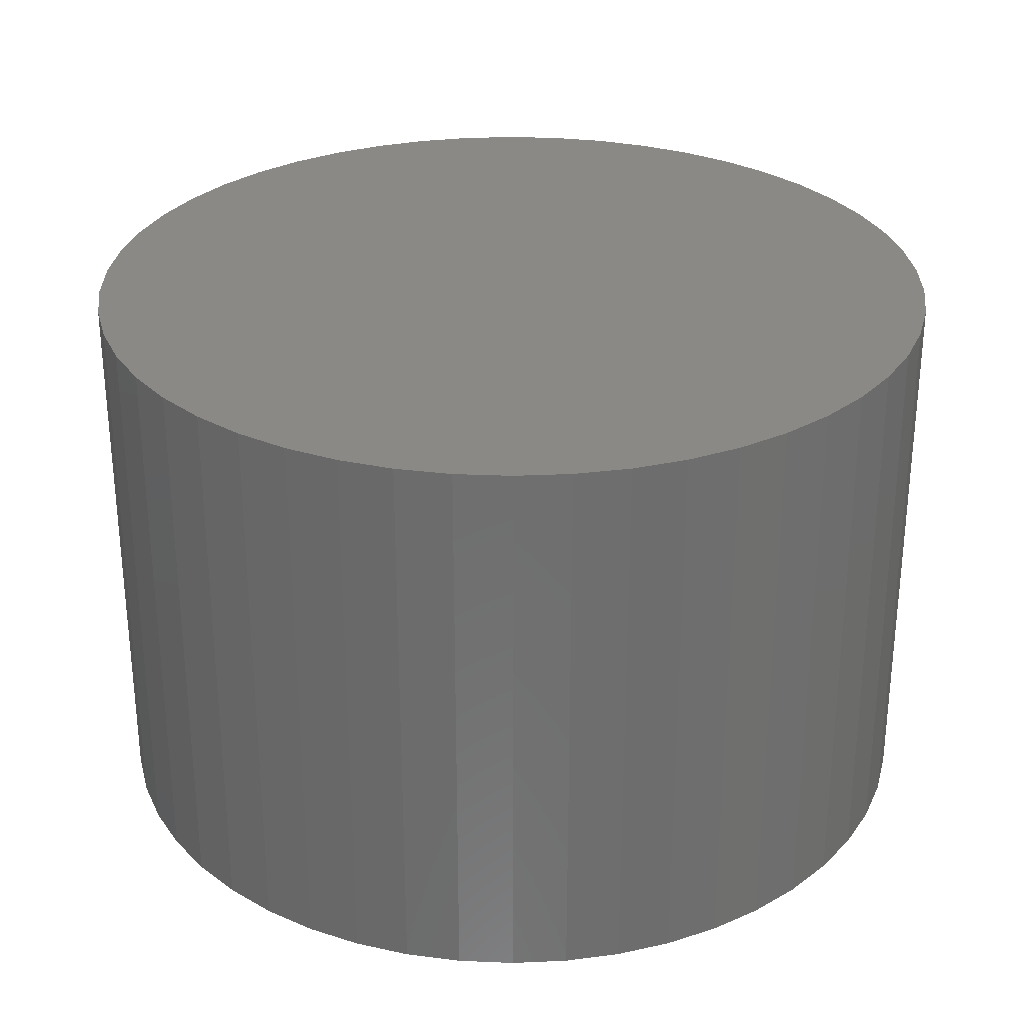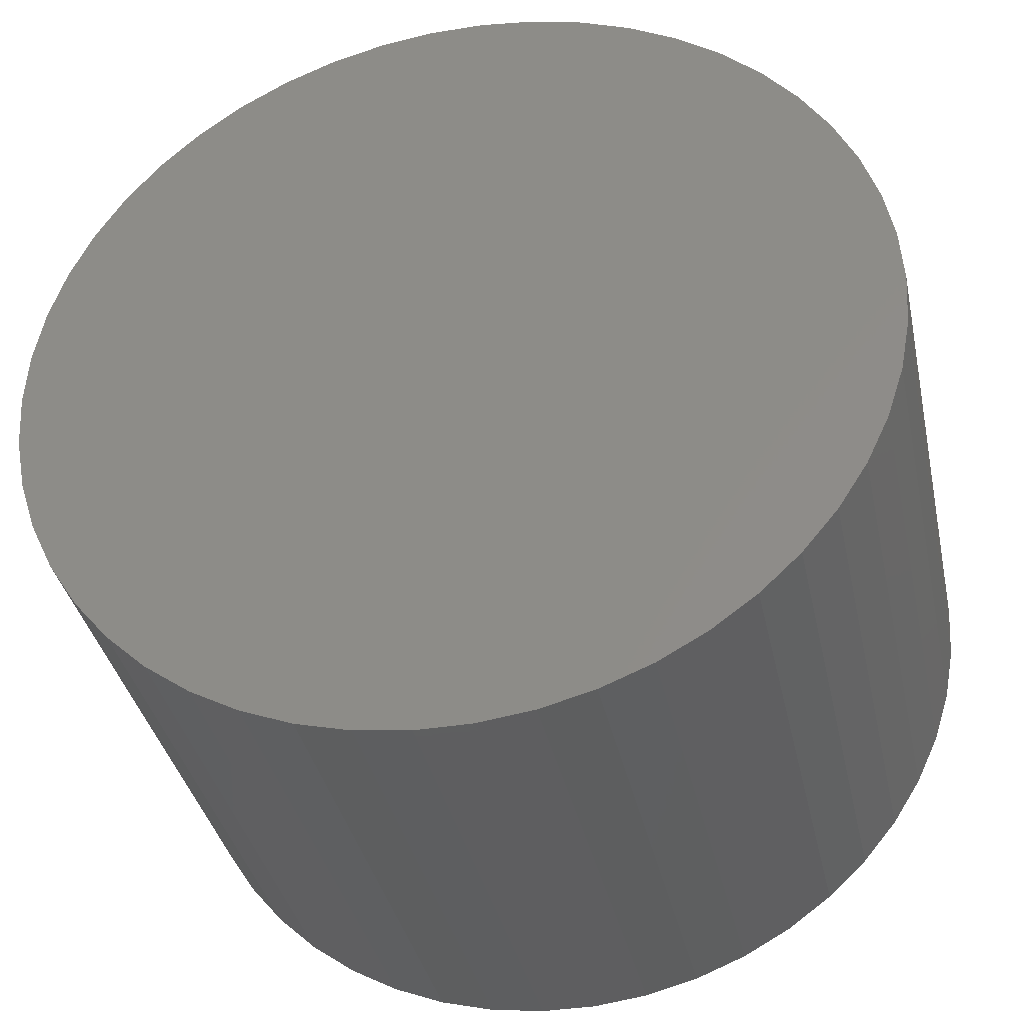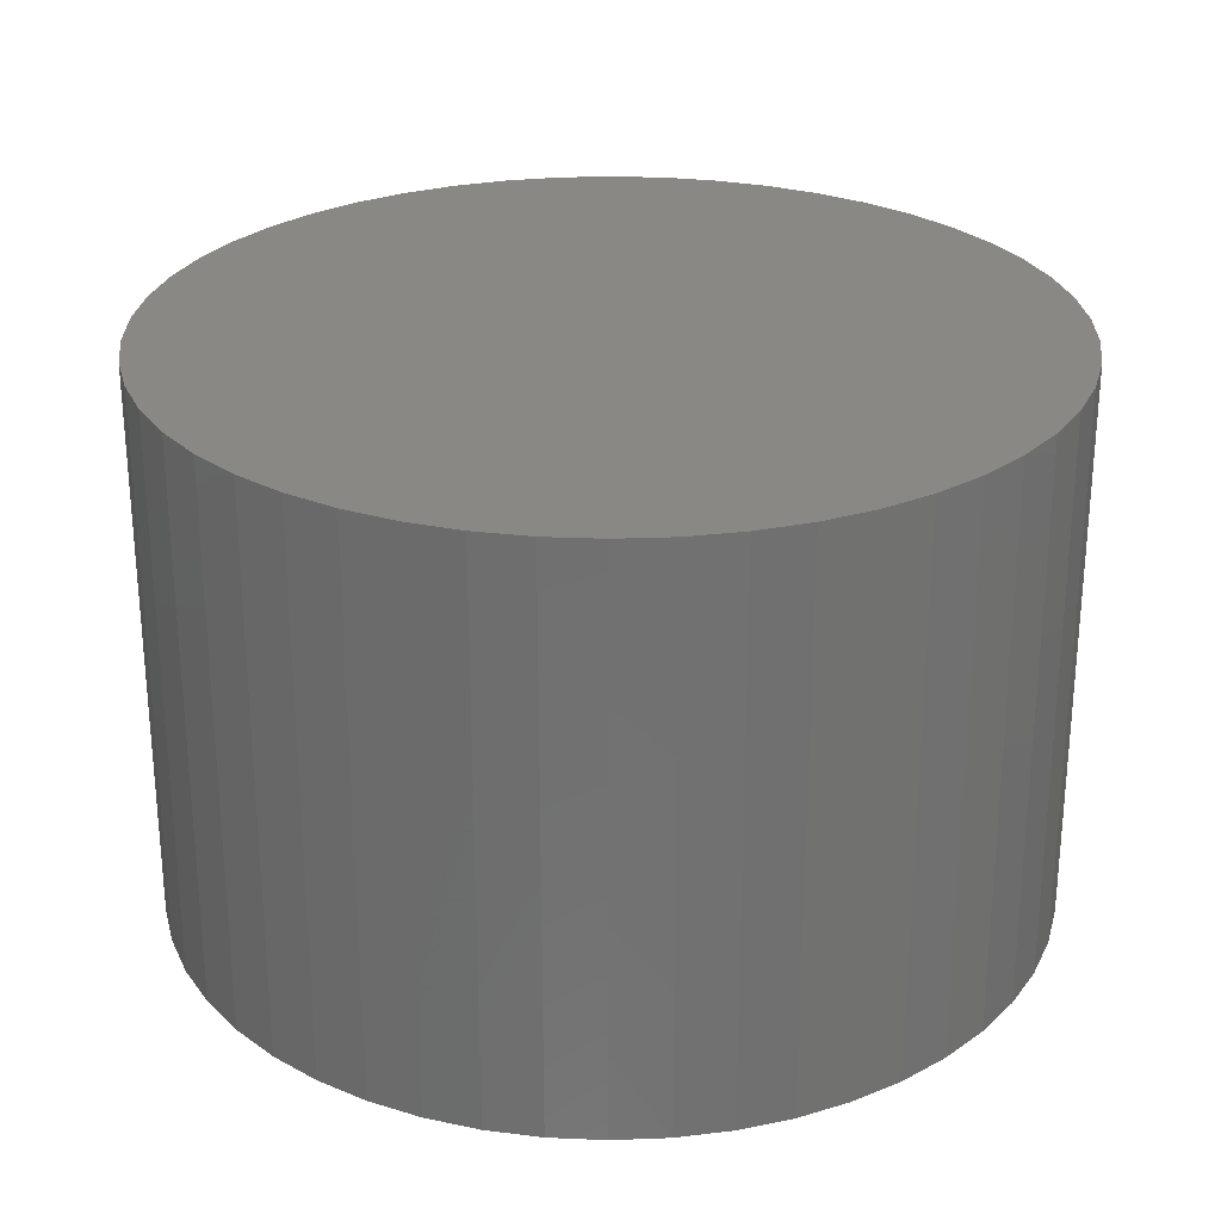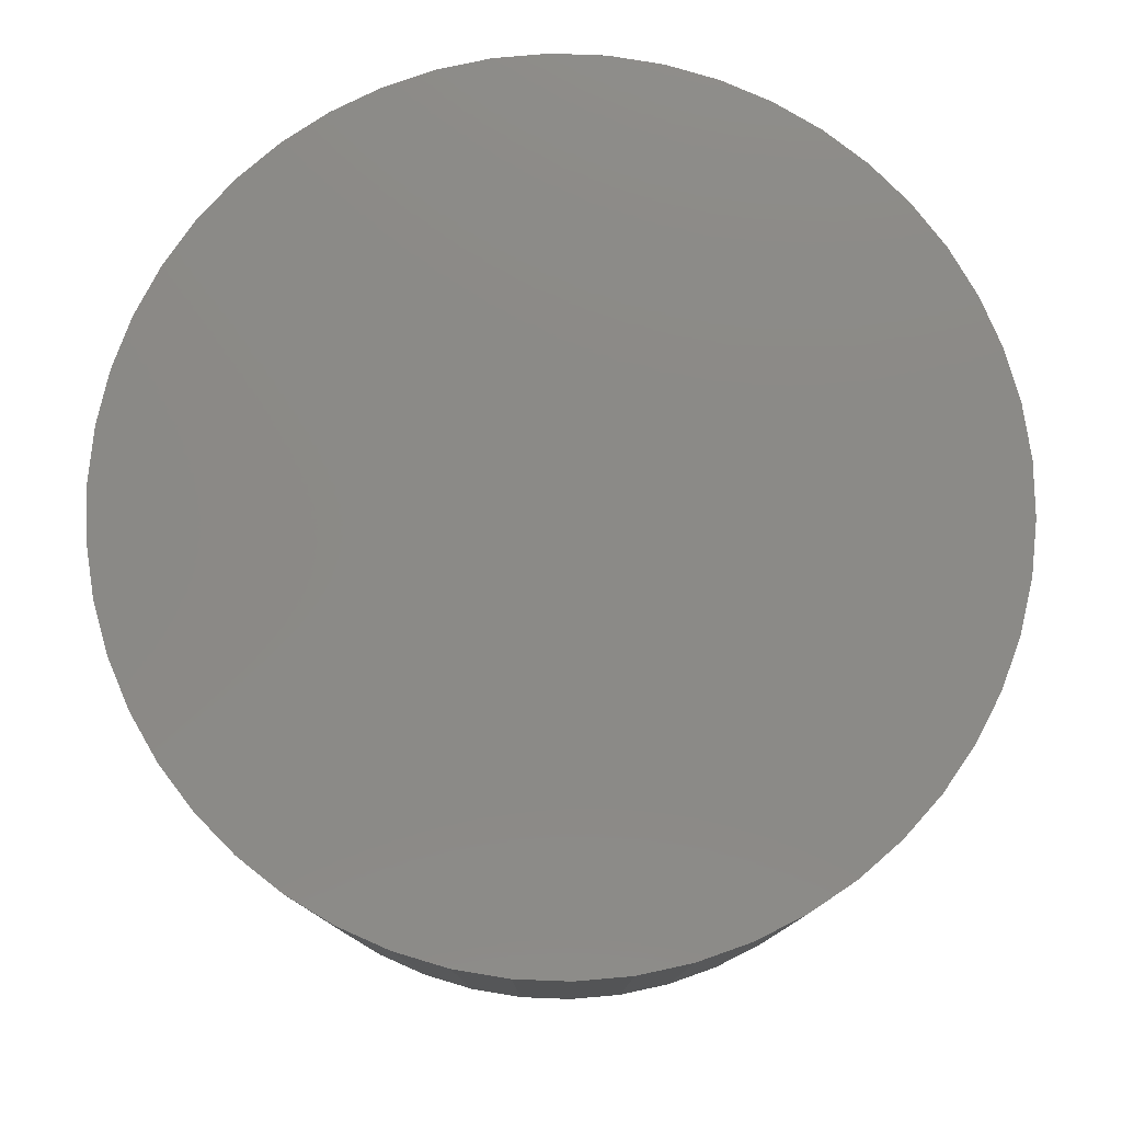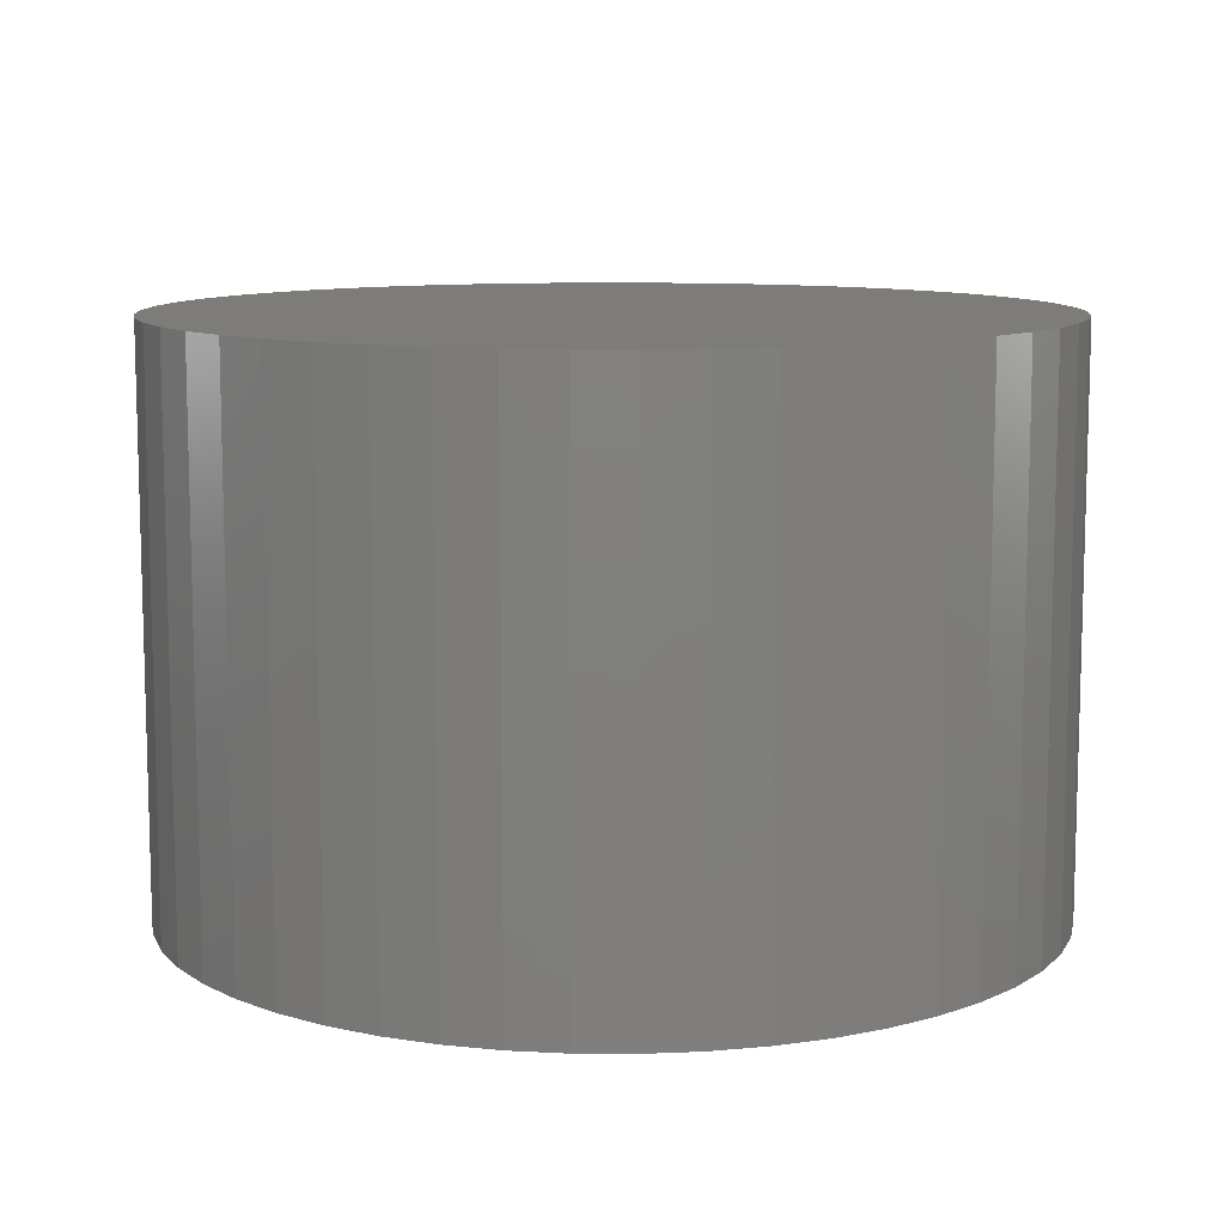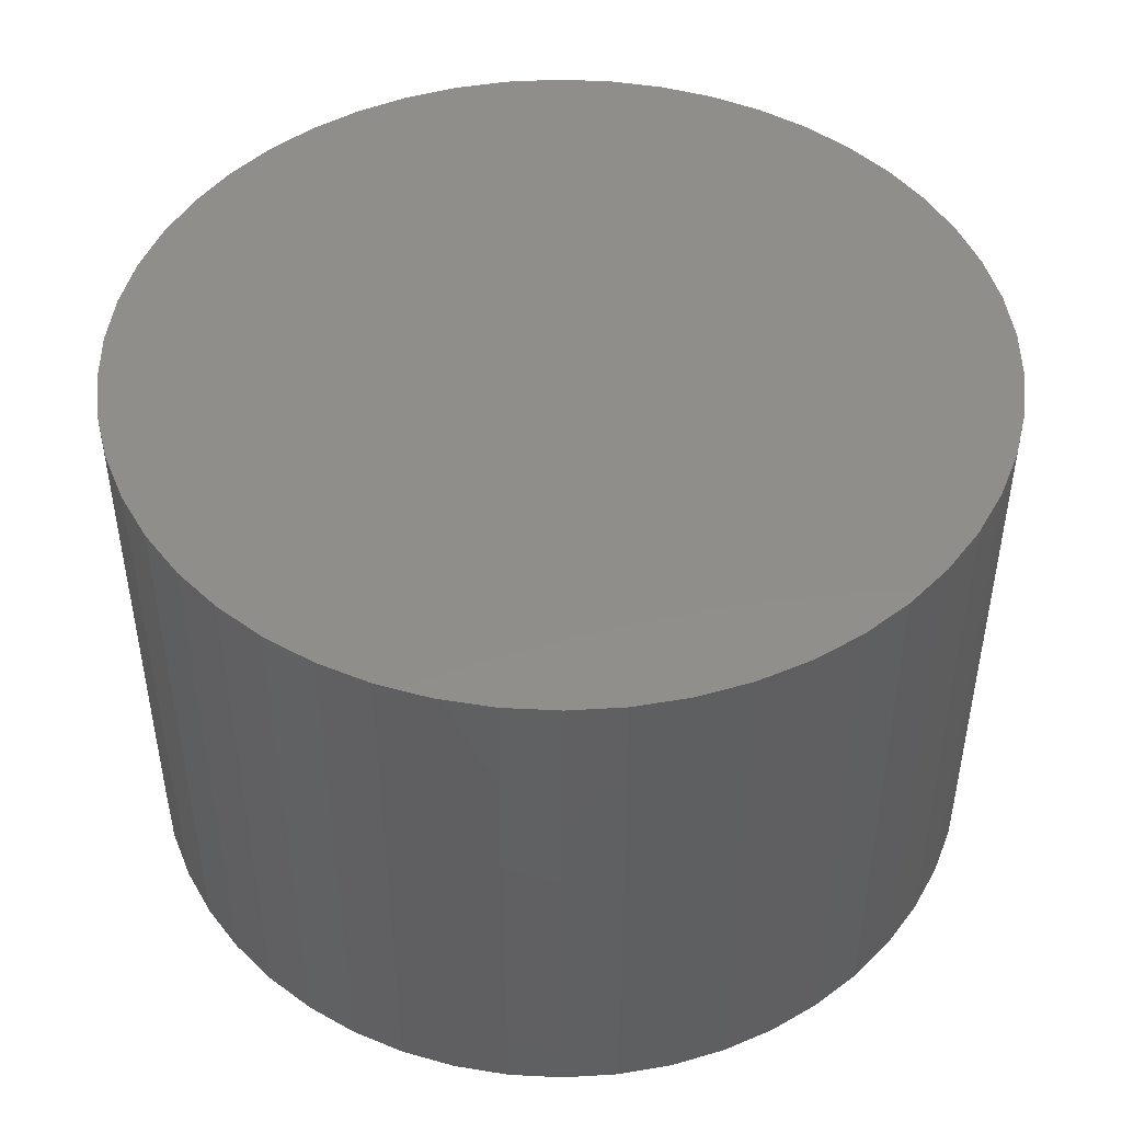
<metadata>
{"format":"stl","ext":"stl","renderer":"f3d","projection":"perspective","resolution":1024,"background":"white","views":[{"elev":29.4,"azim":-154.9,"up":"+Z"},{"elev":-36.6,"azim":-168.0,"up":"+Y"},{"elev":27.0,"azim":25.4,"up":"+Z"},{"elev":78.7,"azim":160.6,"up":"+Z"},{"elev":10.1,"azim":-35.2,"up":"+Z"},{"elev":46.8,"azim":46.5,"up":"+Z"}]}
</metadata>
<code>
# stl→obj: 100 verts, 196 faces
v 3.85 0 2.5
v 3.82 0.4825 -2.5
v 3.82 0.4825 2.5
v 3.85 0 -2.5
v 0.2417 3.842 -2.5
v -0.2417 3.842 2.5
v 0.2417 3.842 2.5
v -0.2417 3.842 -2.5
v 3.82 -0.4825 -2.5
v 3.729 -0.9575 -2.5
v 3.729 0.9575 -2.5
v 3.58 -1.417 -2.5
v 3.58 1.417 -2.5
v 3.374 -1.855 -2.5
v 3.374 1.855 -2.5
v 3.115 -2.263 -2.5
v 3.115 2.263 -2.5
v 2.807 -2.636 -2.5
v 2.807 2.636 -2.5
v 2.454 -2.966 -2.5
v 2.454 2.966 -2.5
v 2.063 -3.251 -2.5
v 2.063 3.251 -2.5
v 1.639 -3.484 -2.5
v 1.639 3.484 -2.5
v 1.19 -3.662 -2.5
v 1.19 3.662 -2.5
v 0.7214 -3.782 -2.5
v 0.7214 3.782 -2.5
v 0.2417 -3.842 -2.5
v -0.2417 -3.842 -2.5
v -0.7214 -3.782 -2.5
v -0.7214 3.782 -2.5
v -1.19 -3.662 -2.5
v -1.19 3.662 -2.5
v -1.639 -3.484 -2.5
v -1.639 3.484 -2.5
v -2.063 -3.251 -2.5
v -2.063 3.251 -2.5
v -2.454 -2.966 -2.5
v -2.454 2.966 -2.5
v -2.807 -2.636 -2.5
v -2.807 2.636 -2.5
v -3.115 -2.263 -2.5
v -3.115 2.263 -2.5
v -3.374 -1.855 -2.5
v -3.374 1.855 -2.5
v -3.58 -1.417 -2.5
v -3.58 1.417 -2.5
v -3.729 -0.9575 -2.5
v -3.729 0.9575 -2.5
v -3.82 -0.4825 -2.5
v -3.82 0.4825 -2.5
v -3.85 0 -2.5
v 3.82 -0.4825 2.5
v 3.729 0.9575 2.5
v 3.729 -0.9575 2.5
v 3.58 1.417 2.5
v 3.58 -1.417 2.5
v 3.374 1.855 2.5
v 3.374 -1.855 2.5
v 3.115 2.263 2.5
v 3.115 -2.263 2.5
v 2.807 2.636 2.5
v 2.807 -2.636 2.5
v 2.454 2.966 2.5
v 2.454 -2.966 2.5
v 2.063 3.251 2.5
v 2.063 -3.251 2.5
v 1.639 3.484 2.5
v 1.639 -3.484 2.5
v 1.19 3.662 2.5
v 1.19 -3.662 2.5
v 0.7214 3.782 2.5
v 0.7214 -3.782 2.5
v 0.2417 -3.842 2.5
v -0.2417 -3.842 2.5
v -0.7214 3.782 2.5
v -0.7214 -3.782 2.5
v -1.19 3.662 2.5
v -1.19 -3.662 2.5
v -1.639 3.484 2.5
v -1.639 -3.484 2.5
v -2.063 3.251 2.5
v -2.063 -3.251 2.5
v -2.454 2.966 2.5
v -2.454 -2.966 2.5
v -2.807 2.636 2.5
v -2.807 -2.636 2.5
v -3.115 2.263 2.5
v -3.115 -2.263 2.5
v -3.374 1.855 2.5
v -3.374 -1.855 2.5
v -3.58 1.417 2.5
v -3.58 -1.417 2.5
v -3.729 0.9575 2.5
v -3.729 -0.9575 2.5
v -3.82 0.4825 2.5
v -3.82 -0.4825 2.5
v -3.85 0 2.5
f 1 2 3
f 2 1 4
f 5 6 7
f 6 5 8
f 9 2 4
f 10 2 9
f 10 11 2
f 12 11 10
f 12 13 11
f 14 13 12
f 14 15 13
f 16 15 14
f 16 17 15
f 18 17 16
f 18 19 17
f 20 19 18
f 20 21 19
f 22 21 20
f 22 23 21
f 24 23 22
f 24 25 23
f 26 25 24
f 26 27 25
f 28 27 26
f 28 29 27
f 30 29 28
f 30 5 29
f 31 5 30
f 31 8 5
f 32 8 31
f 32 33 8
f 34 33 32
f 34 35 33
f 36 35 34
f 36 37 35
f 38 37 36
f 38 39 37
f 40 39 38
f 40 41 39
f 42 41 40
f 42 43 41
f 44 43 42
f 44 45 43
f 46 45 44
f 46 47 45
f 48 47 46
f 48 49 47
f 50 49 48
f 50 51 49
f 52 51 50
f 52 53 51
f 53 52 54
f 3 55 1
f 56 55 3
f 56 57 55
f 58 57 56
f 58 59 57
f 60 59 58
f 60 61 59
f 62 61 60
f 62 63 61
f 64 63 62
f 64 65 63
f 66 65 64
f 66 67 65
f 68 67 66
f 68 69 67
f 70 69 68
f 70 71 69
f 72 71 70
f 72 73 71
f 74 73 72
f 74 75 73
f 7 75 74
f 7 76 75
f 6 76 7
f 6 77 76
f 78 77 6
f 78 79 77
f 80 79 78
f 80 81 79
f 82 81 80
f 82 83 81
f 84 83 82
f 84 85 83
f 86 85 84
f 86 87 85
f 88 87 86
f 88 89 87
f 90 89 88
f 90 91 89
f 92 91 90
f 92 93 91
f 94 93 92
f 94 95 93
f 96 95 94
f 96 97 95
f 98 97 96
f 98 99 97
f 99 98 100
f 41 88 86
f 88 41 43
f 35 82 80
f 82 35 37
f 58 15 60
f 15 58 13
f 25 72 70
f 72 25 27
f 21 68 66
f 68 21 23
f 49 92 47
f 92 49 94
f 51 94 49
f 94 51 96
f 37 84 82
f 84 37 39
f 33 80 78
f 80 33 35
f 59 10 57
f 10 59 12
f 56 13 58
f 13 56 11
f 3 11 56
f 11 3 2
f 19 66 64
f 66 19 21
f 60 17 62
f 17 60 15
f 27 74 72
f 74 27 29
f 45 88 43
f 88 45 90
f 8 78 6
f 78 8 33
f 55 4 1
f 4 55 9
f 42 87 89
f 87 42 40
f 44 93 46
f 93 44 91
f 31 76 77
f 76 31 30
f 24 69 71
f 69 24 22
f 20 65 67
f 65 20 18
f 61 12 59
f 12 61 14
f 63 14 61
f 14 63 16
f 62 19 64
f 19 62 17
f 29 7 74
f 7 29 5
f 23 70 68
f 70 23 25
f 47 90 45
f 90 47 92
f 53 96 51
f 96 53 98
f 54 98 53
f 98 54 100
f 39 86 84
f 86 39 41
f 57 9 55
f 9 57 10
f 36 81 83
f 81 36 34
f 46 95 48
f 95 46 93
f 42 91 44
f 91 42 89
f 48 97 50
f 97 48 95
f 50 99 52
f 99 50 97
f 52 100 54
f 100 52 99
f 26 71 73
f 71 26 24
f 28 73 75
f 73 28 26
f 30 75 76
f 75 30 28
f 65 16 63
f 16 65 18
f 32 77 79
f 77 32 31
f 40 85 87
f 85 40 38
f 38 83 85
f 83 38 36
f 22 67 69
f 67 22 20
f 34 79 81
f 79 34 32

</code>
